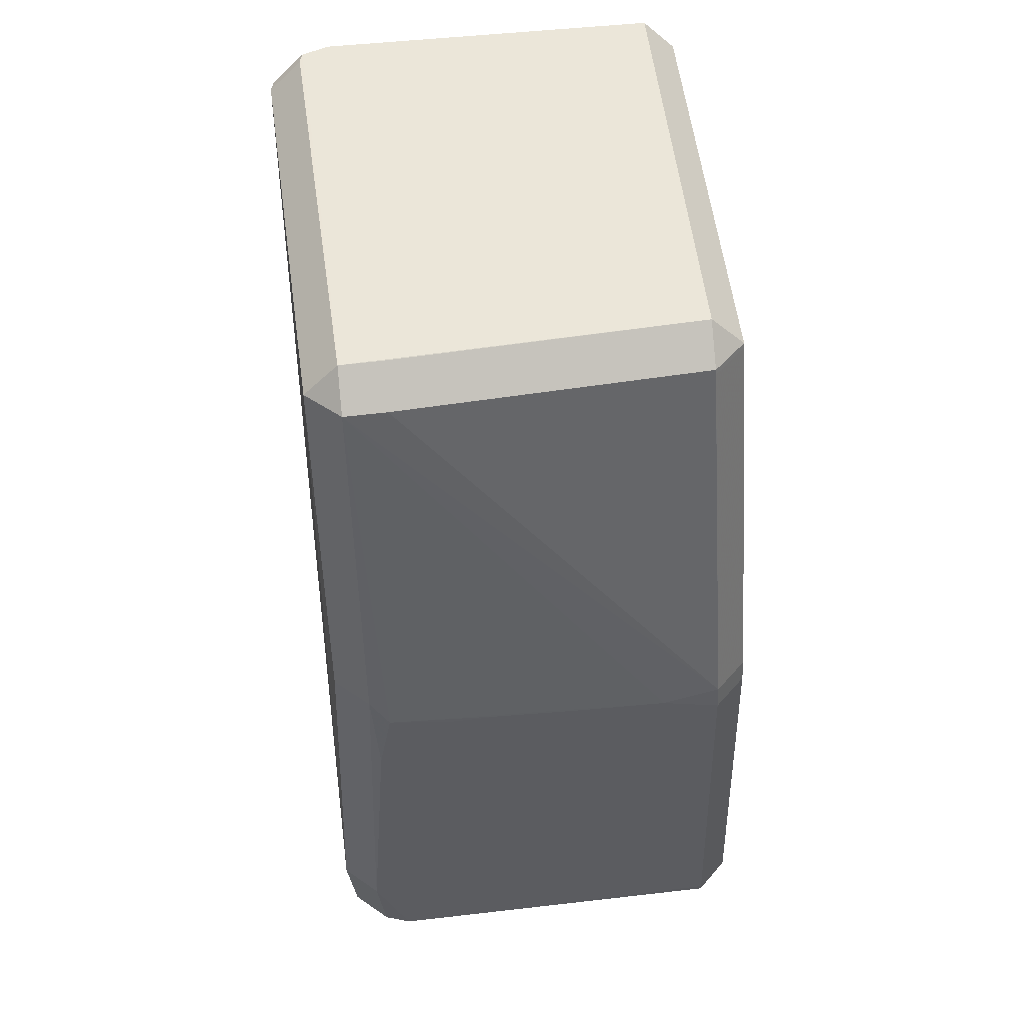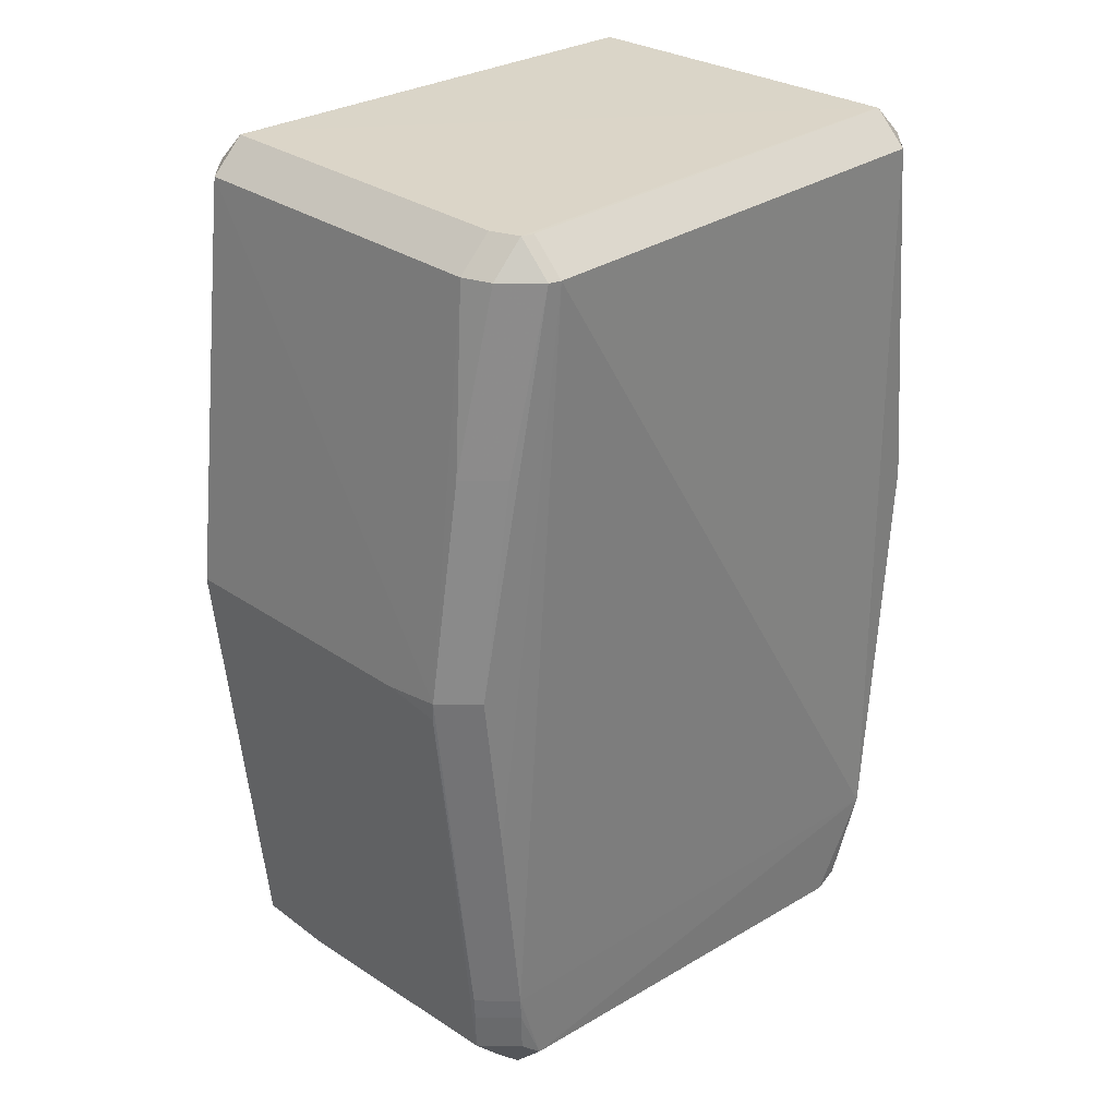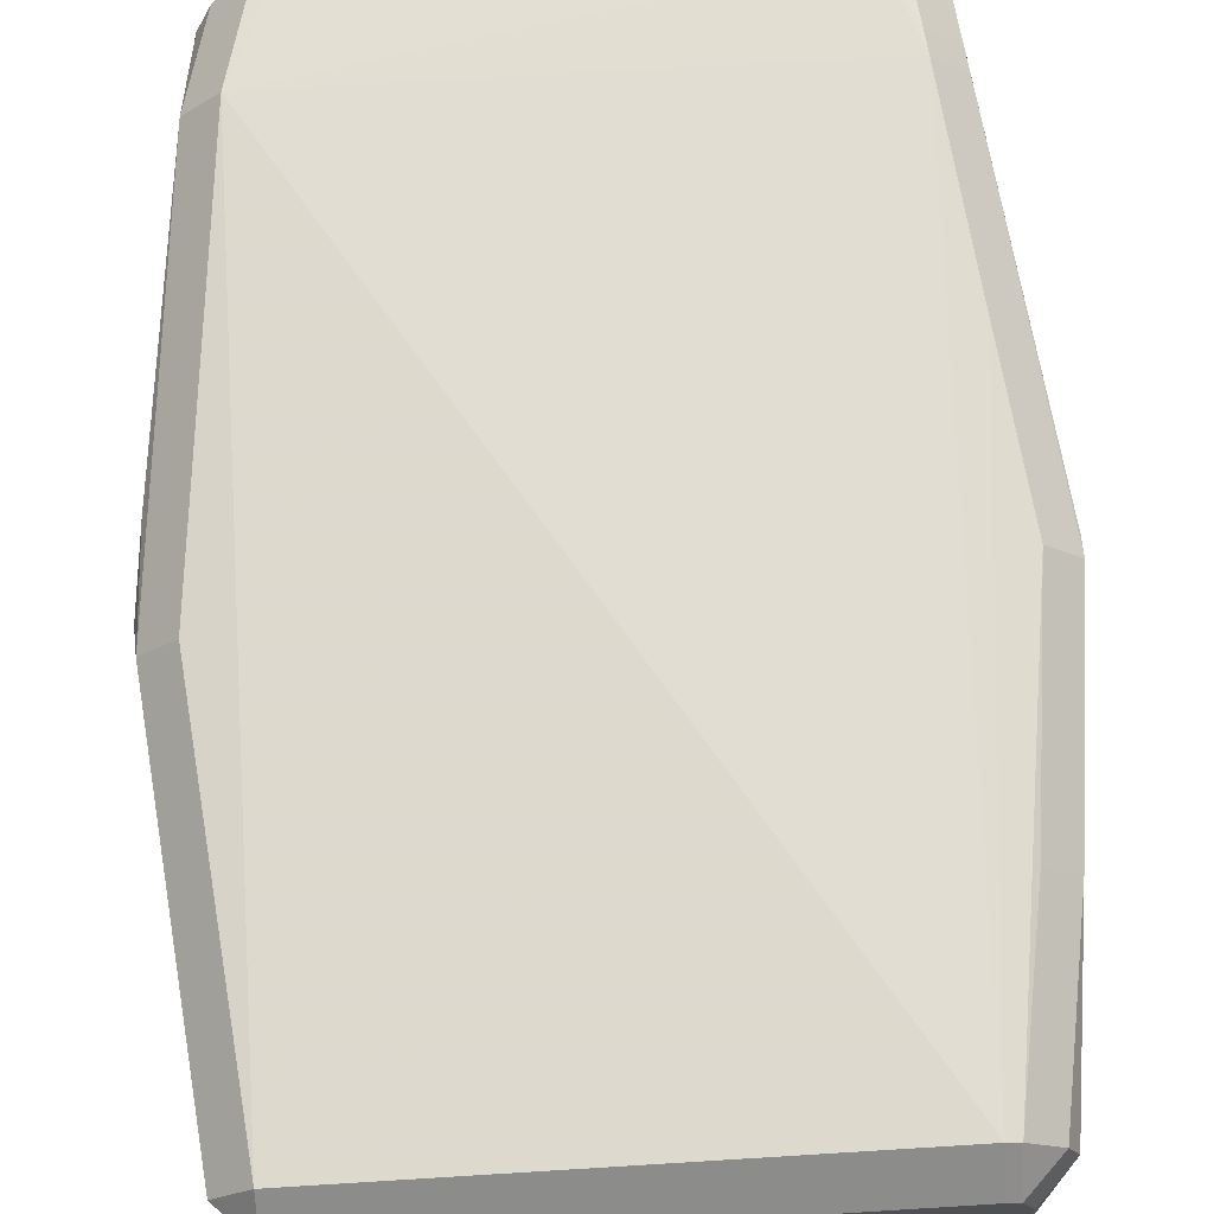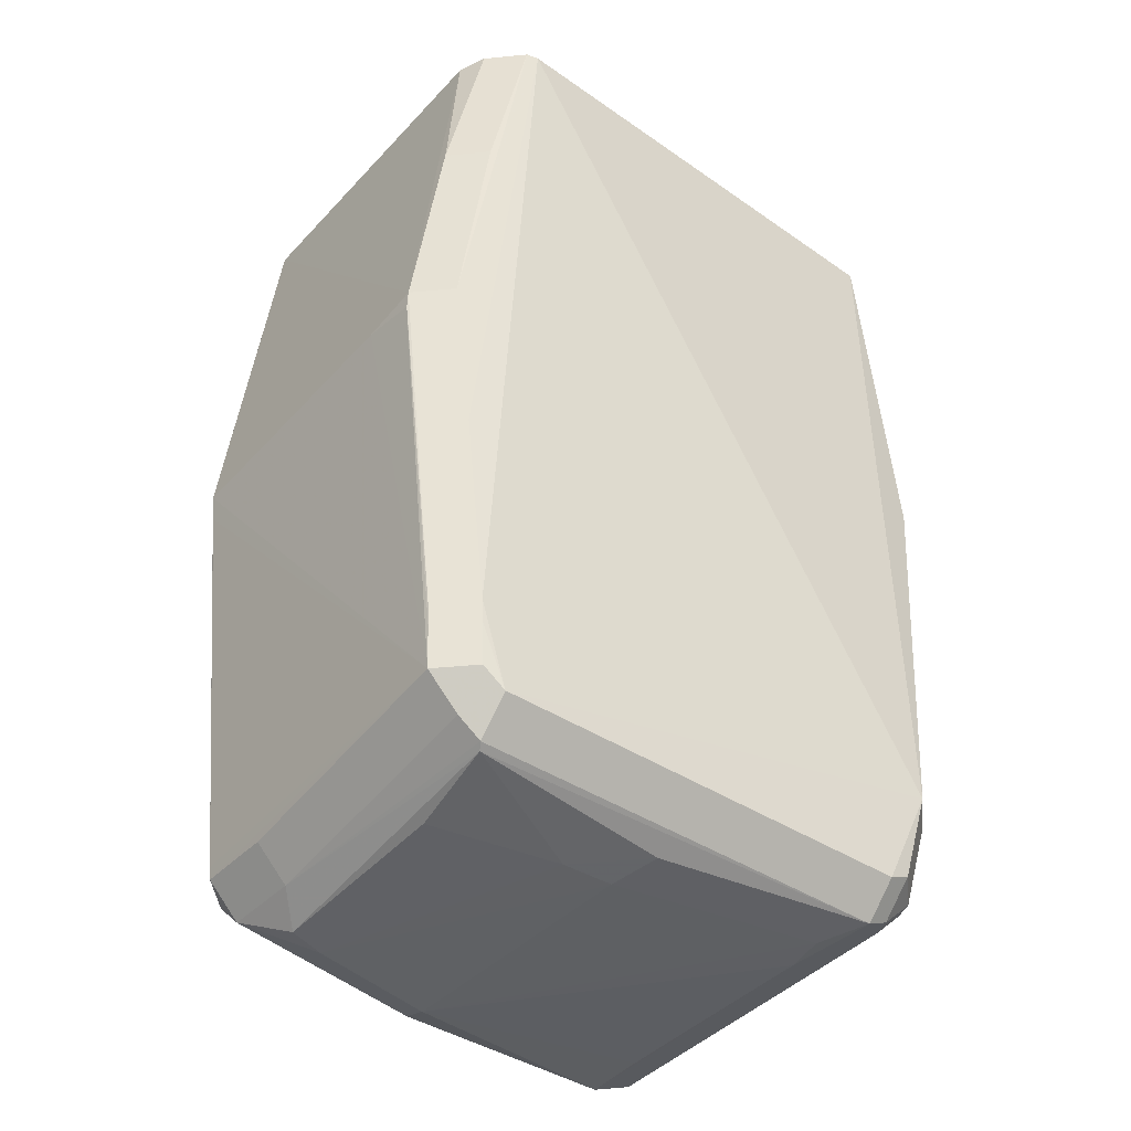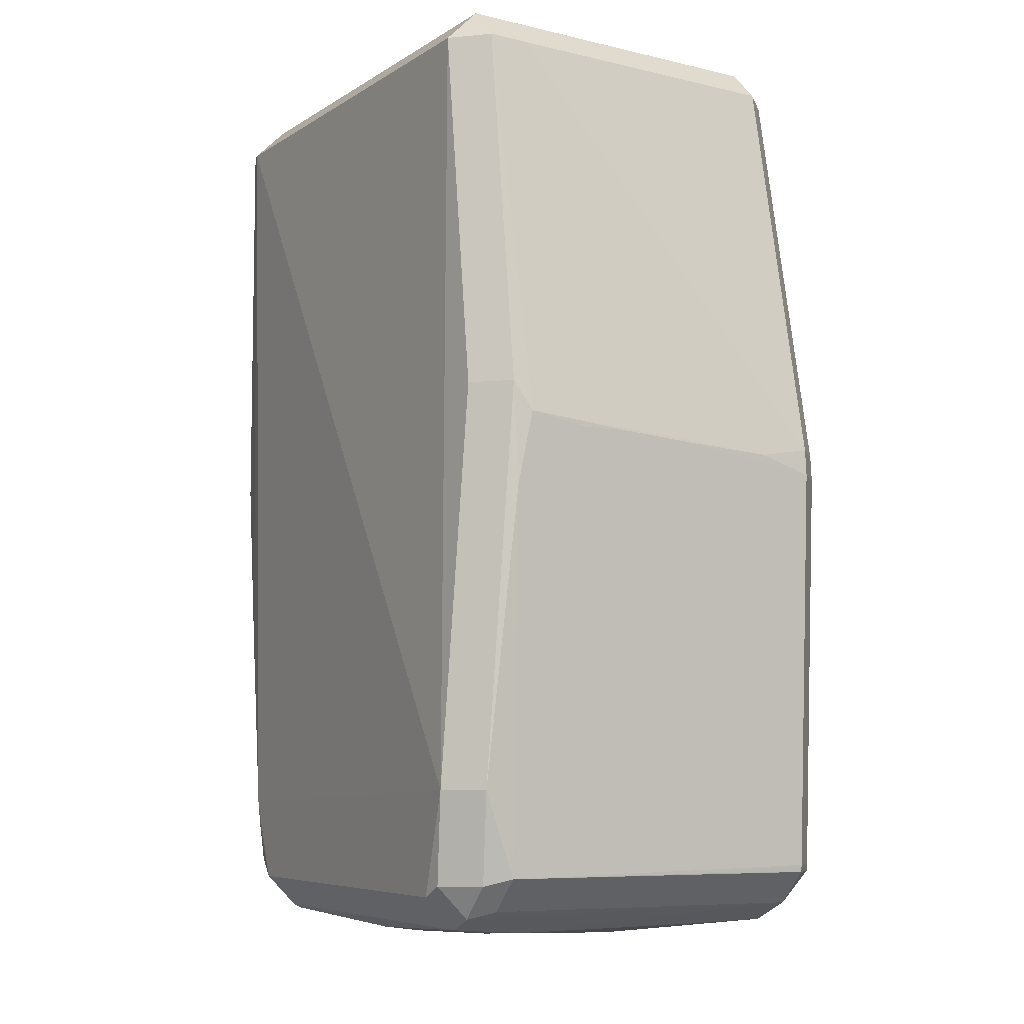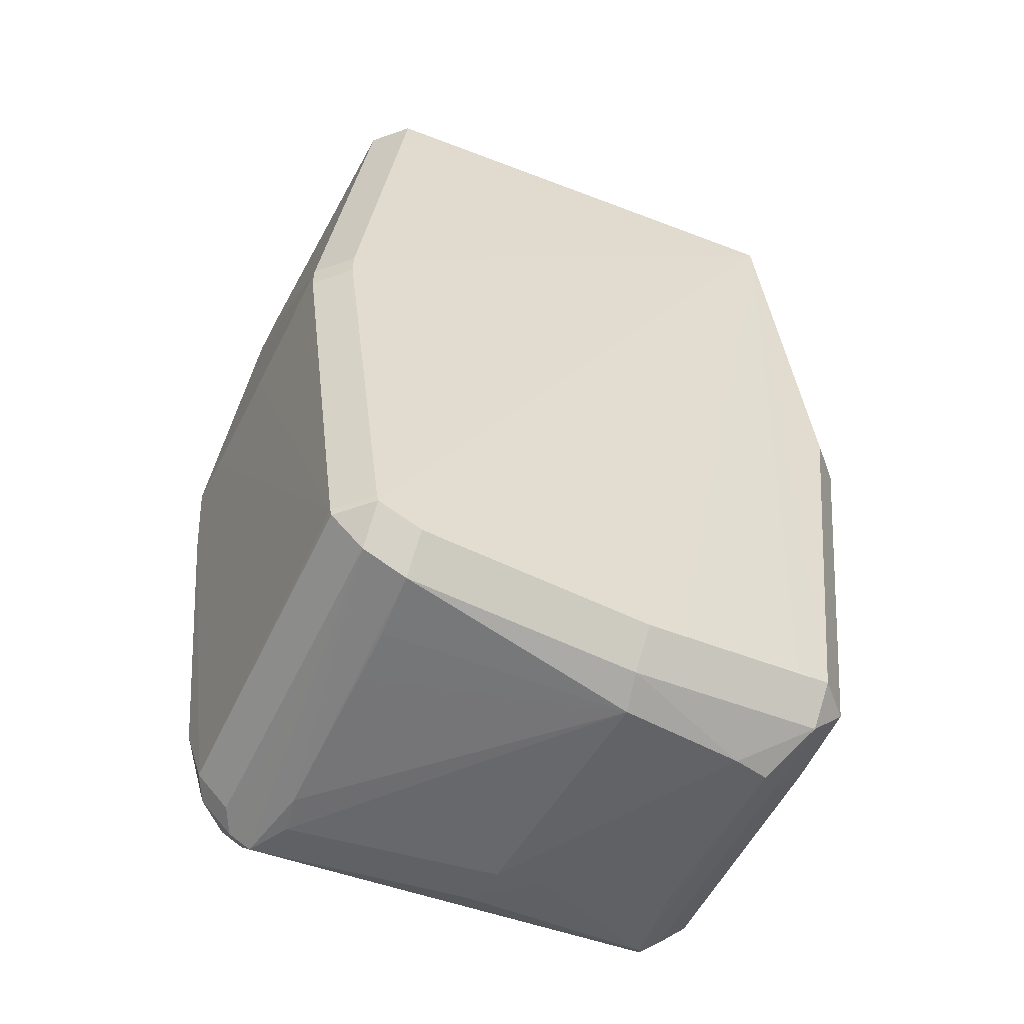
<metadata>
{"format":"obj","ext":"obj","renderer":"f3d","projection":"perspective","resolution":1024,"background":"white","views":[{"elev":46.7,"azim":83.1,"up":"+Y"},{"elev":29.5,"azim":-44.3,"up":"+Y"},{"elev":71.1,"azim":176.4,"up":"+Z"},{"elev":-43.0,"azim":-38.5,"up":"+Y"},{"elev":-8.0,"azim":59.9,"up":"+Y"},{"elev":-53.9,"azim":155.6,"up":"+Y"}]}
</metadata>
<code>
v 0.05562 -0.09694 -0.02946
v 0.04849 -0.1041 -0.02946
v 0.04849 -0.09694 -0.02234
v 0.0586 -0.09536 -0.03505
v 0.05148 -0.1025 -0.03505
v -0.01786 -0.1091 -0.04833
v 0.04039 -0.1071 -0.08467
v 0.0583 -0.09338 -0.1119
v 0.05118 -0.09338 -0.119
v 0.0693 0.001355 -0.05802
v -0.06535 0.05071 -0.03054
v -0.05822 0.05071 -0.02341
v -0.03815 -0.1108 -0.09912
v 0.03674 -0.09914 -0.1188
v -0.07109 0.00203 -0.03265
v -0.06396 0.00203 -0.02553
v -0.01108 -0.1118 -0.1026
v -0.04867 0.0969 -0.02637
v -0.04867 0.08978 -0.01924
v -0.0591 -0.09724 -0.1088
v -0.05197 -0.1044 -0.1088
v -0.05197 -0.09724 -0.1159
v 0.06785 -0.004277 -0.1081
v 0.06072 -0.004277 -0.1152
v 0.06893 0.0002782 -0.07459
v 0.06066 -0.0766 -0.02739
v 0.05353 -0.0766 -0.02026
v -0.0607 -0.09336 -0.0337
v -0.05357 -0.1005 -0.0337
v -0.05357 -0.09336 -0.02657
v -0.00711 -0.1095 -0.0472
v -0.009446 -0.1085 -0.1103
v -0.009446 -0.1014 -0.1174
v 0.05797 -0.09498 -0.112
v 0.05085 -0.1021 -0.112
v 0.05085 -0.09498 -0.1191
v -0.07126 0.0003701 -0.04573
v -0.06086 0.08984 -0.03317
v -0.05373 0.09697 -0.03317
v 0.06045 0.0893 -0.02844
v 0.05332 0.09643 -0.02844
v 0.05332 0.0893 -0.02131
v 0.06944 0.001224 -0.0465
v 0.05322 0.09644 -0.02879
v -0.04476 -0.09755 -0.1162
v 0.0698 0.003507 -0.03339
v -0.05914 -0.09805 -0.09133
v -0.05201 -0.1052 -0.09133
v 0.04038 -0.1078 -0.04806
v 0.04047 -0.1069 -0.09739
v -0.06183 0.08517 -0.1067
v -0.0547 0.08517 -0.1138
v -0.06212 -0.07895 -0.03257
v -0.05499 -0.07895 -0.02544
v 0.04129 -0.1063 -0.1118
v 0.04129 -0.09918 -0.119
v 0.06805 -0.01245 -0.03088
v 0.06011 0.08921 -0.03744
v 0.05298 0.09634 -0.03744
v -0.0451 -0.1082 -0.05536
v 0.06844 -0.000696 -0.0954
v -0.07098 -0.001906 -0.03308
v -0.01633 -0.1006 -0.1172
v 0.03876 -0.1077 -0.03947
v 0.05821 -0.09487 -0.09143
v 0.05599 0.08936 -0.1032
v 0.04886 0.09648 -0.1032
v 0.04886 0.08936 -0.1103
v -0.04599 -0.1103 -0.09706
v -0.04791 -0.1055 -0.03456
v -0.05843 0.08981 -0.02708
v -0.0513 0.09693 -0.02708
v -0.0513 0.08981 -0.01996
v 0.06066 -0.07661 -0.02739
v 0.05353 -0.07661 -0.02026
v -0.05063 0.09719 -0.1063
v -0.07124 3.316e-05 -0.1071
v -0.06411 3.316e-05 -0.1142
v 0.05828 -0.09493 -0.08177
v 0.06906 0.0098 -0.02918
v 0.06193 0.0098 -0.02205
v 0.04037 -0.1073 -0.07603
v -0.06161 -0.08416 -0.03289
v -0.05448 -0.08416 -0.02576
v -0.05599 -0.09745 -0.03307
v -0.04886 -0.1046 -0.03307
v -0.04886 -0.09745 -0.02594
v -0.0669 -0.03446 -0.03247
v -0.05978 -0.03446 -0.02534
v 0.04358 -0.1065 -0.02926
v 0.04358 -0.09939 -0.02214
v -0.06129 0.09008 -0.1066
v -0.05417 0.09721 -0.1066
v -0.05417 0.09008 -0.1137
v 0.05613 0.08817 -0.1033
v 0.04901 0.08817 -0.1104
v -0.004431 -0.1082 -0.03665
v -0.05949 -0.09441 -0.1087
v -0.05236 -0.09441 -0.1159
v -0.0705 -0.00606 -0.1071
v 0.06776 0.001525 -0.1078
v 0.06063 0.001525 -0.1149
f 37 77 28
f 92 77 37
f 37 28 62
f 20 28 98
f 47 28 20
f 27 54 87
f 19 54 27
f 66 68 67
f 19 16 89
f 89 54 19
f 73 16 19
f 15 11 38
f 37 62 15
f 38 92 15
f 15 92 37
f 100 28 77
f 77 98 100
f 100 98 28
f 90 49 35
f 35 49 55
f 17 31 13
f 32 55 17
f 17 13 32
f 91 27 87
f 19 27 42
f 42 27 81
f 87 54 84
f 84 30 87
f 16 73 12
f 38 11 71
f 53 15 62
f 97 31 90
f 17 55 50
f 90 31 64
f 64 49 90
f 64 31 17
f 17 49 64
f 6 13 31
f 31 97 6
f 6 60 69
f 69 13 6
f 20 22 21
f 69 48 21
f 21 13 69
f 21 32 13
f 77 92 51
f 94 92 93
f 68 96 94
f 94 96 102
f 22 52 45
f 27 91 3
f 23 101 61
f 61 40 46
f 101 40 61
f 66 101 95
f 93 39 76
f 76 39 44
f 76 67 93
f 76 44 67
f 18 44 72
f 44 39 72
f 72 71 73
f 42 40 41
f 41 44 18
f 67 44 41
f 41 59 67
f 58 101 66
f 58 40 101
f 15 53 88
f 83 62 28
f 83 53 62
f 87 85 86
f 29 48 86
f 55 49 7
f 7 50 55
f 17 50 7
f 24 94 102
f 14 56 33
f 52 56 14
f 22 99 78
f 78 52 22
f 33 22 63
f 22 45 63
f 63 45 52
f 63 14 33
f 52 14 63
f 46 40 80
f 57 26 74
f 57 80 26
f 46 80 57
f 57 43 46
f 57 8 43
f 27 3 75
f 4 57 74
f 8 57 4
f 23 61 25
f 25 8 23
f 25 61 46
f 69 60 70
f 70 48 69
f 70 86 48
f 60 6 70
f 70 6 97
f 90 86 70
f 70 97 90
f 82 7 49
f 82 49 17
f 17 7 82
f 65 34 8
f 1 4 74
f 43 8 10
f 8 25 10
f 46 43 10
f 10 25 46
f 8 4 79
f 79 65 8
f 79 4 34
f 34 65 79
f 36 34 35
f 52 94 36
f 36 56 52
f 35 5 2
f 90 35 2
f 2 1 3
f 94 24 9
f 9 36 94
f 39 92 38
f 93 92 39
f 11 15 12
f 12 15 16
f 11 12 71
f 71 12 73
f 48 29 28
f 28 47 48
f 85 30 28
f 87 30 85
f 55 32 56
f 56 32 33
f 21 48 47
f 21 47 20
f 33 32 21
f 21 22 33
f 99 22 20
f 20 98 99
f 52 51 94
f 94 51 92
f 67 68 94
f 93 67 94
f 68 66 95
f 95 96 68
f 102 96 95
f 95 101 102
f 72 39 38
f 38 71 72
f 72 73 19
f 19 18 72
f 41 18 19
f 19 42 41
f 67 59 58
f 58 66 67
f 59 41 58
f 58 41 40
f 16 15 88
f 88 89 16
f 54 89 88
f 88 53 54
f 28 30 83
f 30 84 83
f 54 53 83
f 83 84 54
f 90 91 86
f 86 91 87
f 28 29 86
f 86 85 28
f 102 101 24
f 24 101 23
f 78 51 52
f 77 51 78
f 78 99 98
f 78 98 77
f 27 26 80
f 81 27 80
f 80 42 81
f 80 40 42
f 75 26 27
f 74 26 75
f 74 75 1
f 1 75 3
f 34 4 5
f 35 34 5
f 55 56 36
f 36 35 55
f 2 5 4
f 4 1 2
f 2 91 90
f 2 3 91
f 9 24 23
f 23 8 9
f 8 34 9
f 34 36 9

</code>
